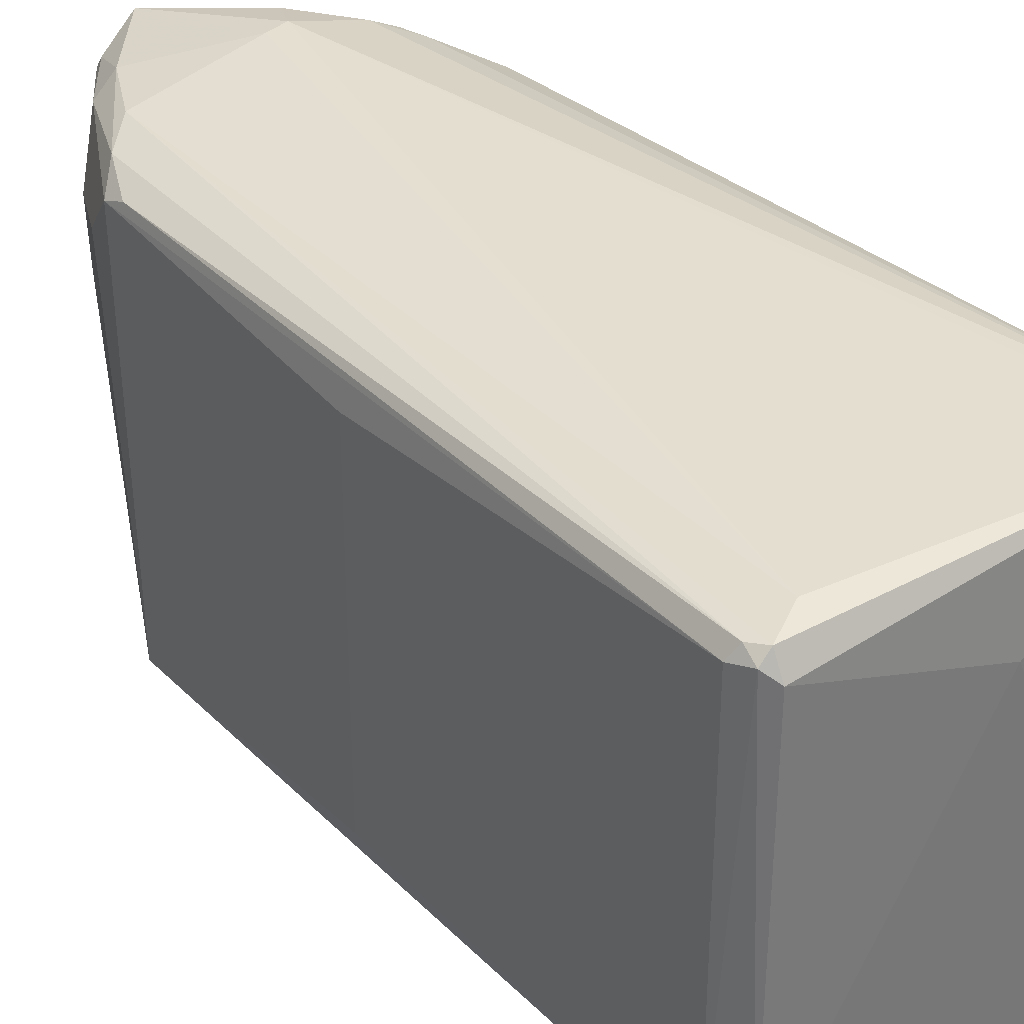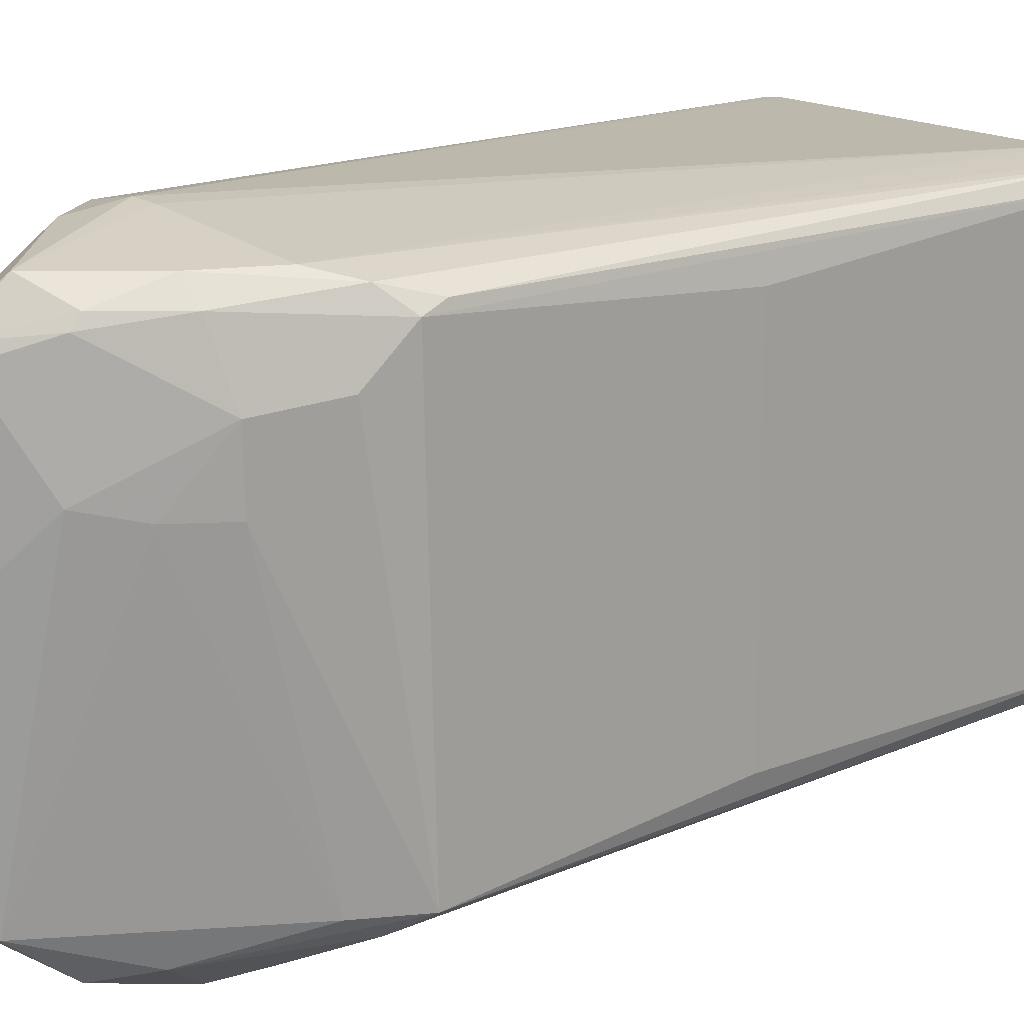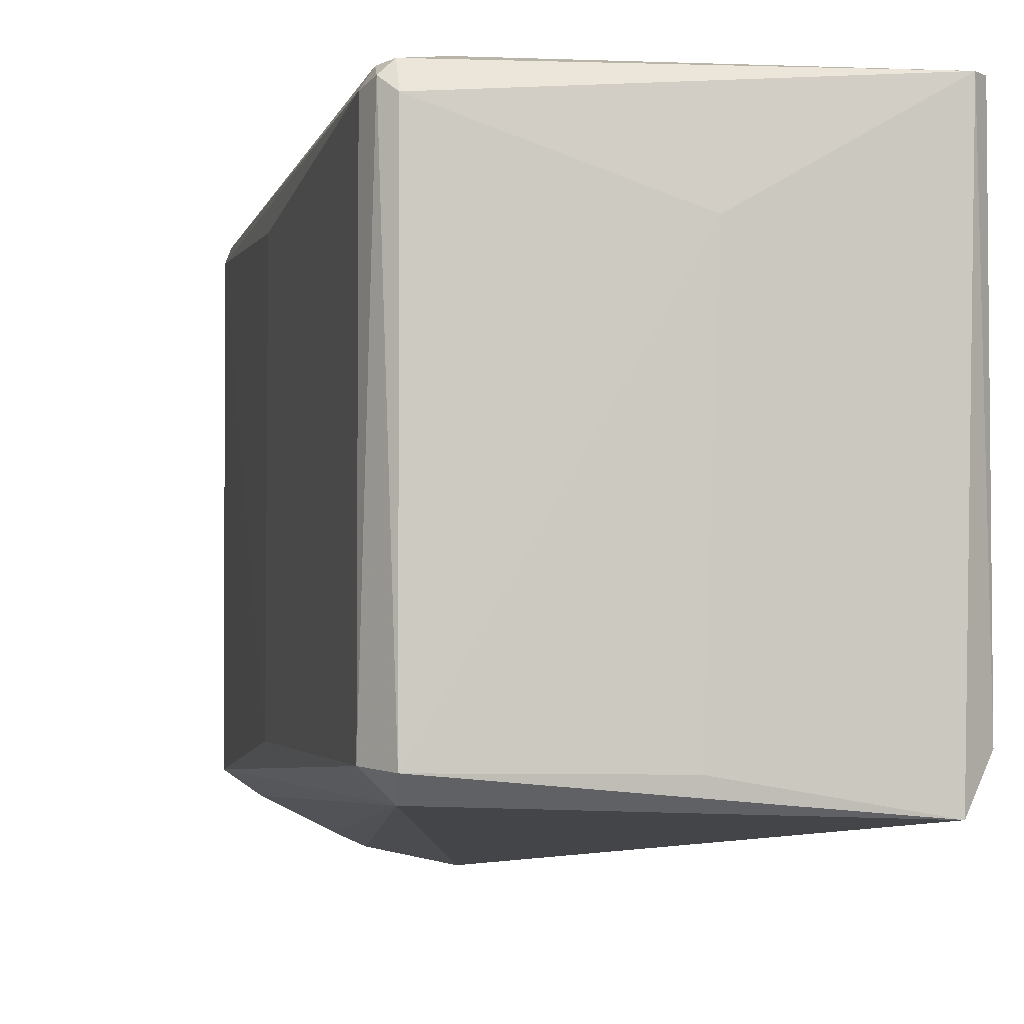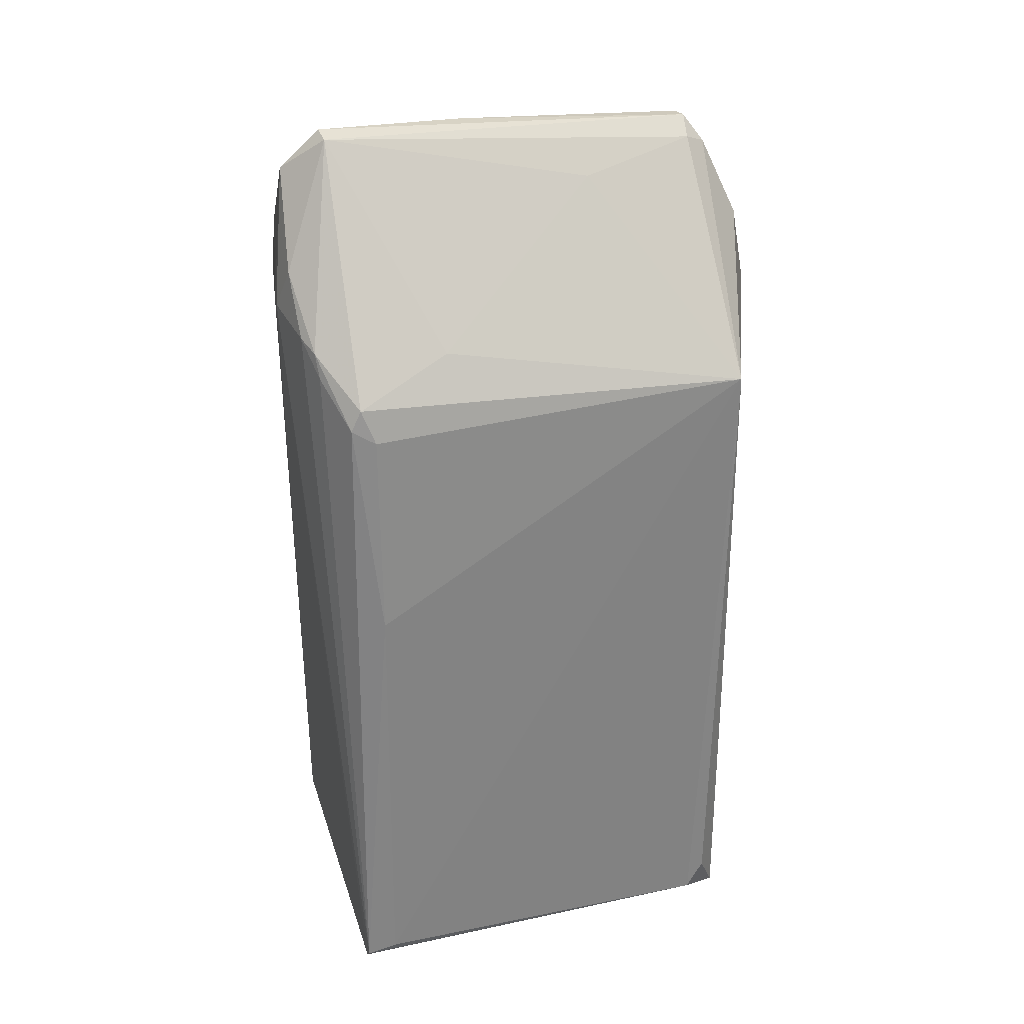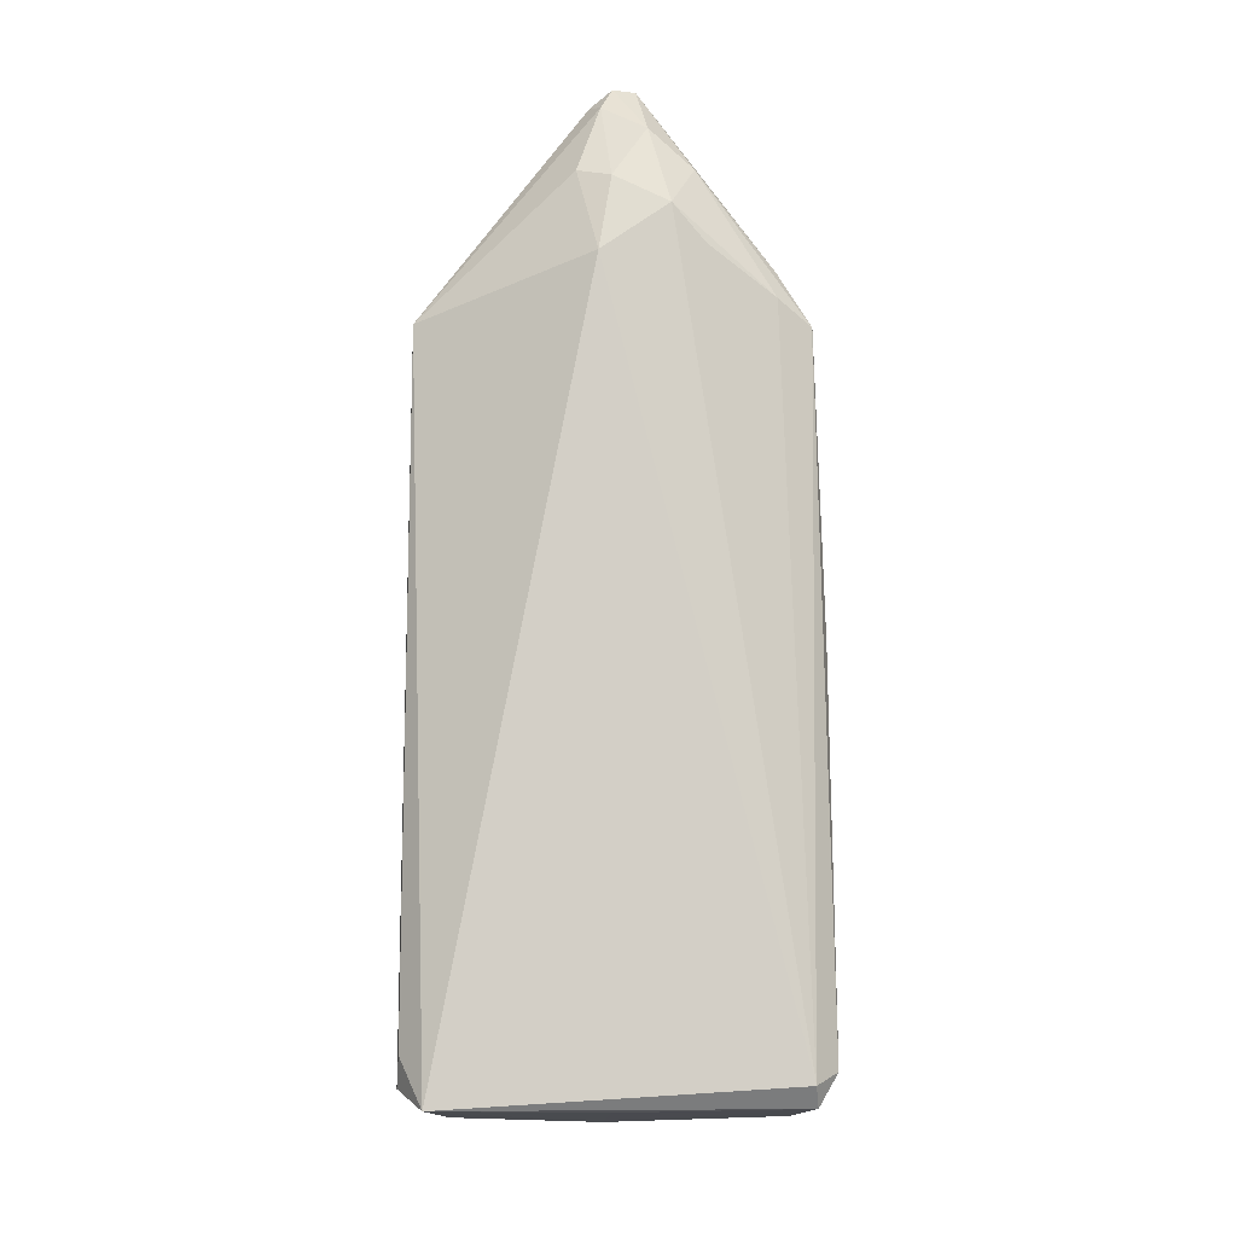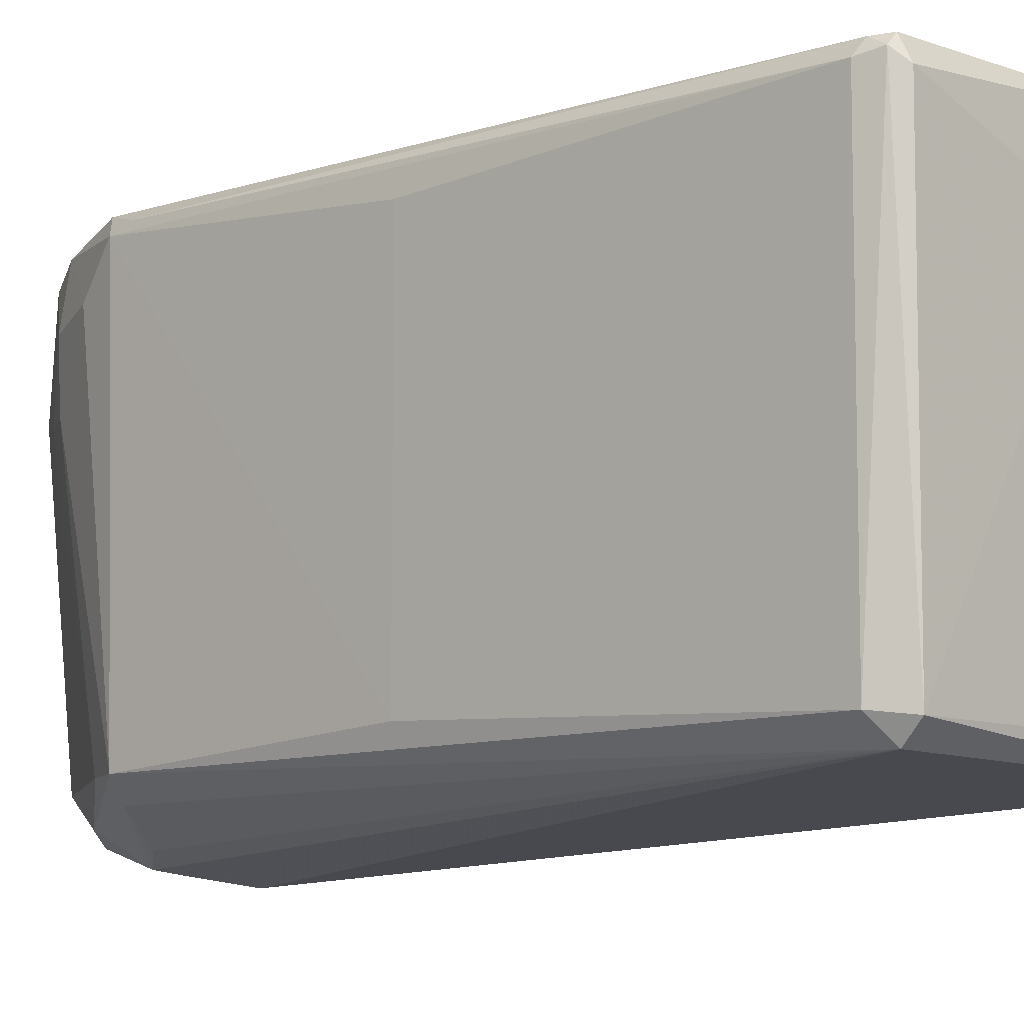
<metadata>
{"format":"obj","ext":"obj","renderer":"f3d","projection":"perspective","resolution":1024,"background":"white","views":[{"elev":34.0,"azim":142.3,"up":"+Y"},{"elev":16.3,"azim":47.2,"up":"+Y"},{"elev":-4.0,"azim":167.3,"up":"+Y"},{"elev":29.4,"azim":-106.8,"up":"+Z"},{"elev":-12.9,"azim":0.3,"up":"+Z"},{"elev":-8.2,"azim":131.7,"up":"+Y"}]}
</metadata>
<code>
v 0.01205 0.03517 0.06015
v -0.002668 -0.04693 0.03632
v -0.03116 0.03662 -0.08709
v 0.03181 -0.03207 -0.08335
v 0.03039 0.03528 -0.08435
v -0.02736 -0.03742 -0.08899
v -0.03116 -0.03553 0.02871
v 0.02996 -0.03385 0.02866
v -0.02778 0.03291 0.03043
v -0.000737 -0.03443 0.06794
v 0.02998 0.03296 0.03049
v -0.004365 0.04228 0.04164
v -0.000734 0.0316 0.06947
v 0.02829 -0.03581 -0.08544
v 0.02884 0.03194 -0.08879
v -0.0317 -0.03049 -0.08572
v -0.03114 0.03085 -0.01102
v 0.01194 0.01493 0.06314
v 0.02095 0.03839 0.03953
v 0.008286 -0.04463 0.04483
v 0.03148 0.02905 -0.01998
v 0.02875 -0.0327 -0.08855
v 0.02286 0.03676 -0.08365
v -0.002633 0.02115 -0.0899
v 0.002919 -0.03425 0.06752
v -0.01891 0.03864 0.038
v 0.02275 0.02393 0.04855
v 0.03182 0.033 -0.08338
v -0.02926 0.03662 -0.08899
v 0.0315 -0.02999 -0.01997
v 0.004717 0.03864 0.06346
v -0.006169 -0.04307 0.05059
v -0.03168 0.03141 -0.08567
v -0.004347 -0.03394 0.06497
v 0.004751 0.02979 0.06953
v -0.02924 0.03074 0.02461
v 0.02453 -0.03382 0.03766
v 0.004733 -0.04149 0.05827
v 0.02449 -0.03737 0.03218
v -0.02774 0.03466 0.02675
v -0.02411 0.01663 0.03751
v -0.007906 -0.01392 0.06081
v 0.02639 0.03662 0.03414
v -0.01516 0.04016 0.03948
v 0.02806 0.02563 0.03753
v -0.03125 -0.03367 -0.08107
v -0.000747 -0.03292 -0.08912
v 0.02258 0.01298 0.04811
v 0.03072 0.03382 -0.08701
v 0.01194 -0.03936 0.05228
v 0.004733 0.005942 0.06922
v 0.01919 0.03486 0.05051
v -0.007998 0.04044 0.04889
v -0.00072 0.0419 0.04119
v 0.0297 0.03443 0.02653
v 0.02881 0.0356 -0.08686
v -0.002544 -0.03768 0.06341
v -0.000729 -0.04507 0.04904
v 0.01199 0.03317 0.06162
v 0.01732 0.01308 0.0557
v 0.01359 -0.04249 0.03904
v 0.002947 0.03189 0.07018
v -0.02053 0.03827 0.03396
v 0.01554 0.03843 0.05043
f 54 31 64
f 6 2 7
f 2 6 14
f 4 8 14
f 2 14 20
f 4 14 22
f 14 6 22
f 15 22 24
f 9 13 26
f 11 21 28
f 3 12 29
f 16 3 29
f 6 16 29
f 12 23 29
f 24 6 29
f 15 24 29
f 8 4 30
f 11 8 30
f 21 11 30
f 4 28 30
f 28 21 30
f 7 2 32
f 3 16 33
f 16 7 33
f 7 17 33
f 17 3 33
f 10 13 34
f 7 9 36
f 17 7 36
f 25 10 38
f 14 8 39
f 3 17 40
f 9 26 40
f 36 9 40
f 17 36 40
f 9 7 41
f 13 9 41
f 13 41 42
f 7 34 42
f 34 13 42
f 41 7 42
f 5 19 43
f 12 3 44
f 8 11 45
f 6 7 46
f 16 6 46
f 7 16 46
f 22 6 47
f 6 24 47
f 24 22 47
f 37 8 48
f 8 45 48
f 45 27 48
f 4 22 49
f 22 15 49
f 5 28 49
f 28 4 49
f 8 37 50
f 37 25 50
f 38 20 50
f 25 38 50
f 39 8 50
f 20 39 50
f 10 25 51
f 25 18 51
f 18 35 51
f 11 43 52
f 45 11 52
f 27 45 52
f 26 13 53
f 13 31 53
f 31 12 53
f 12 44 53
f 44 26 53
f 23 12 54
f 19 23 54
f 12 31 54
f 28 5 55
f 11 28 55
f 43 11 55
f 5 43 55
f 19 5 56
f 23 19 56
f 29 23 56
f 15 29 56
f 49 15 56
f 5 49 56
f 7 32 57
f 34 7 57
f 10 34 57
f 38 10 57
f 38 57 58
f 2 20 58
f 32 2 58
f 20 38 58
f 57 32 58
f 18 27 59
f 35 18 59
f 52 1 59
f 27 52 59
f 18 25 60
f 27 18 60
f 25 37 60
f 48 27 60
f 37 48 60
f 20 14 61
f 14 39 61
f 39 20 61
f 13 10 62
f 1 31 62
f 31 13 62
f 10 51 62
f 51 35 62
f 59 1 62
f 35 59 62
f 3 40 63
f 40 26 63
f 44 3 63
f 26 44 63
f 31 1 64
f 43 19 64
f 1 52 64
f 52 43 64
f 19 54 64

</code>
